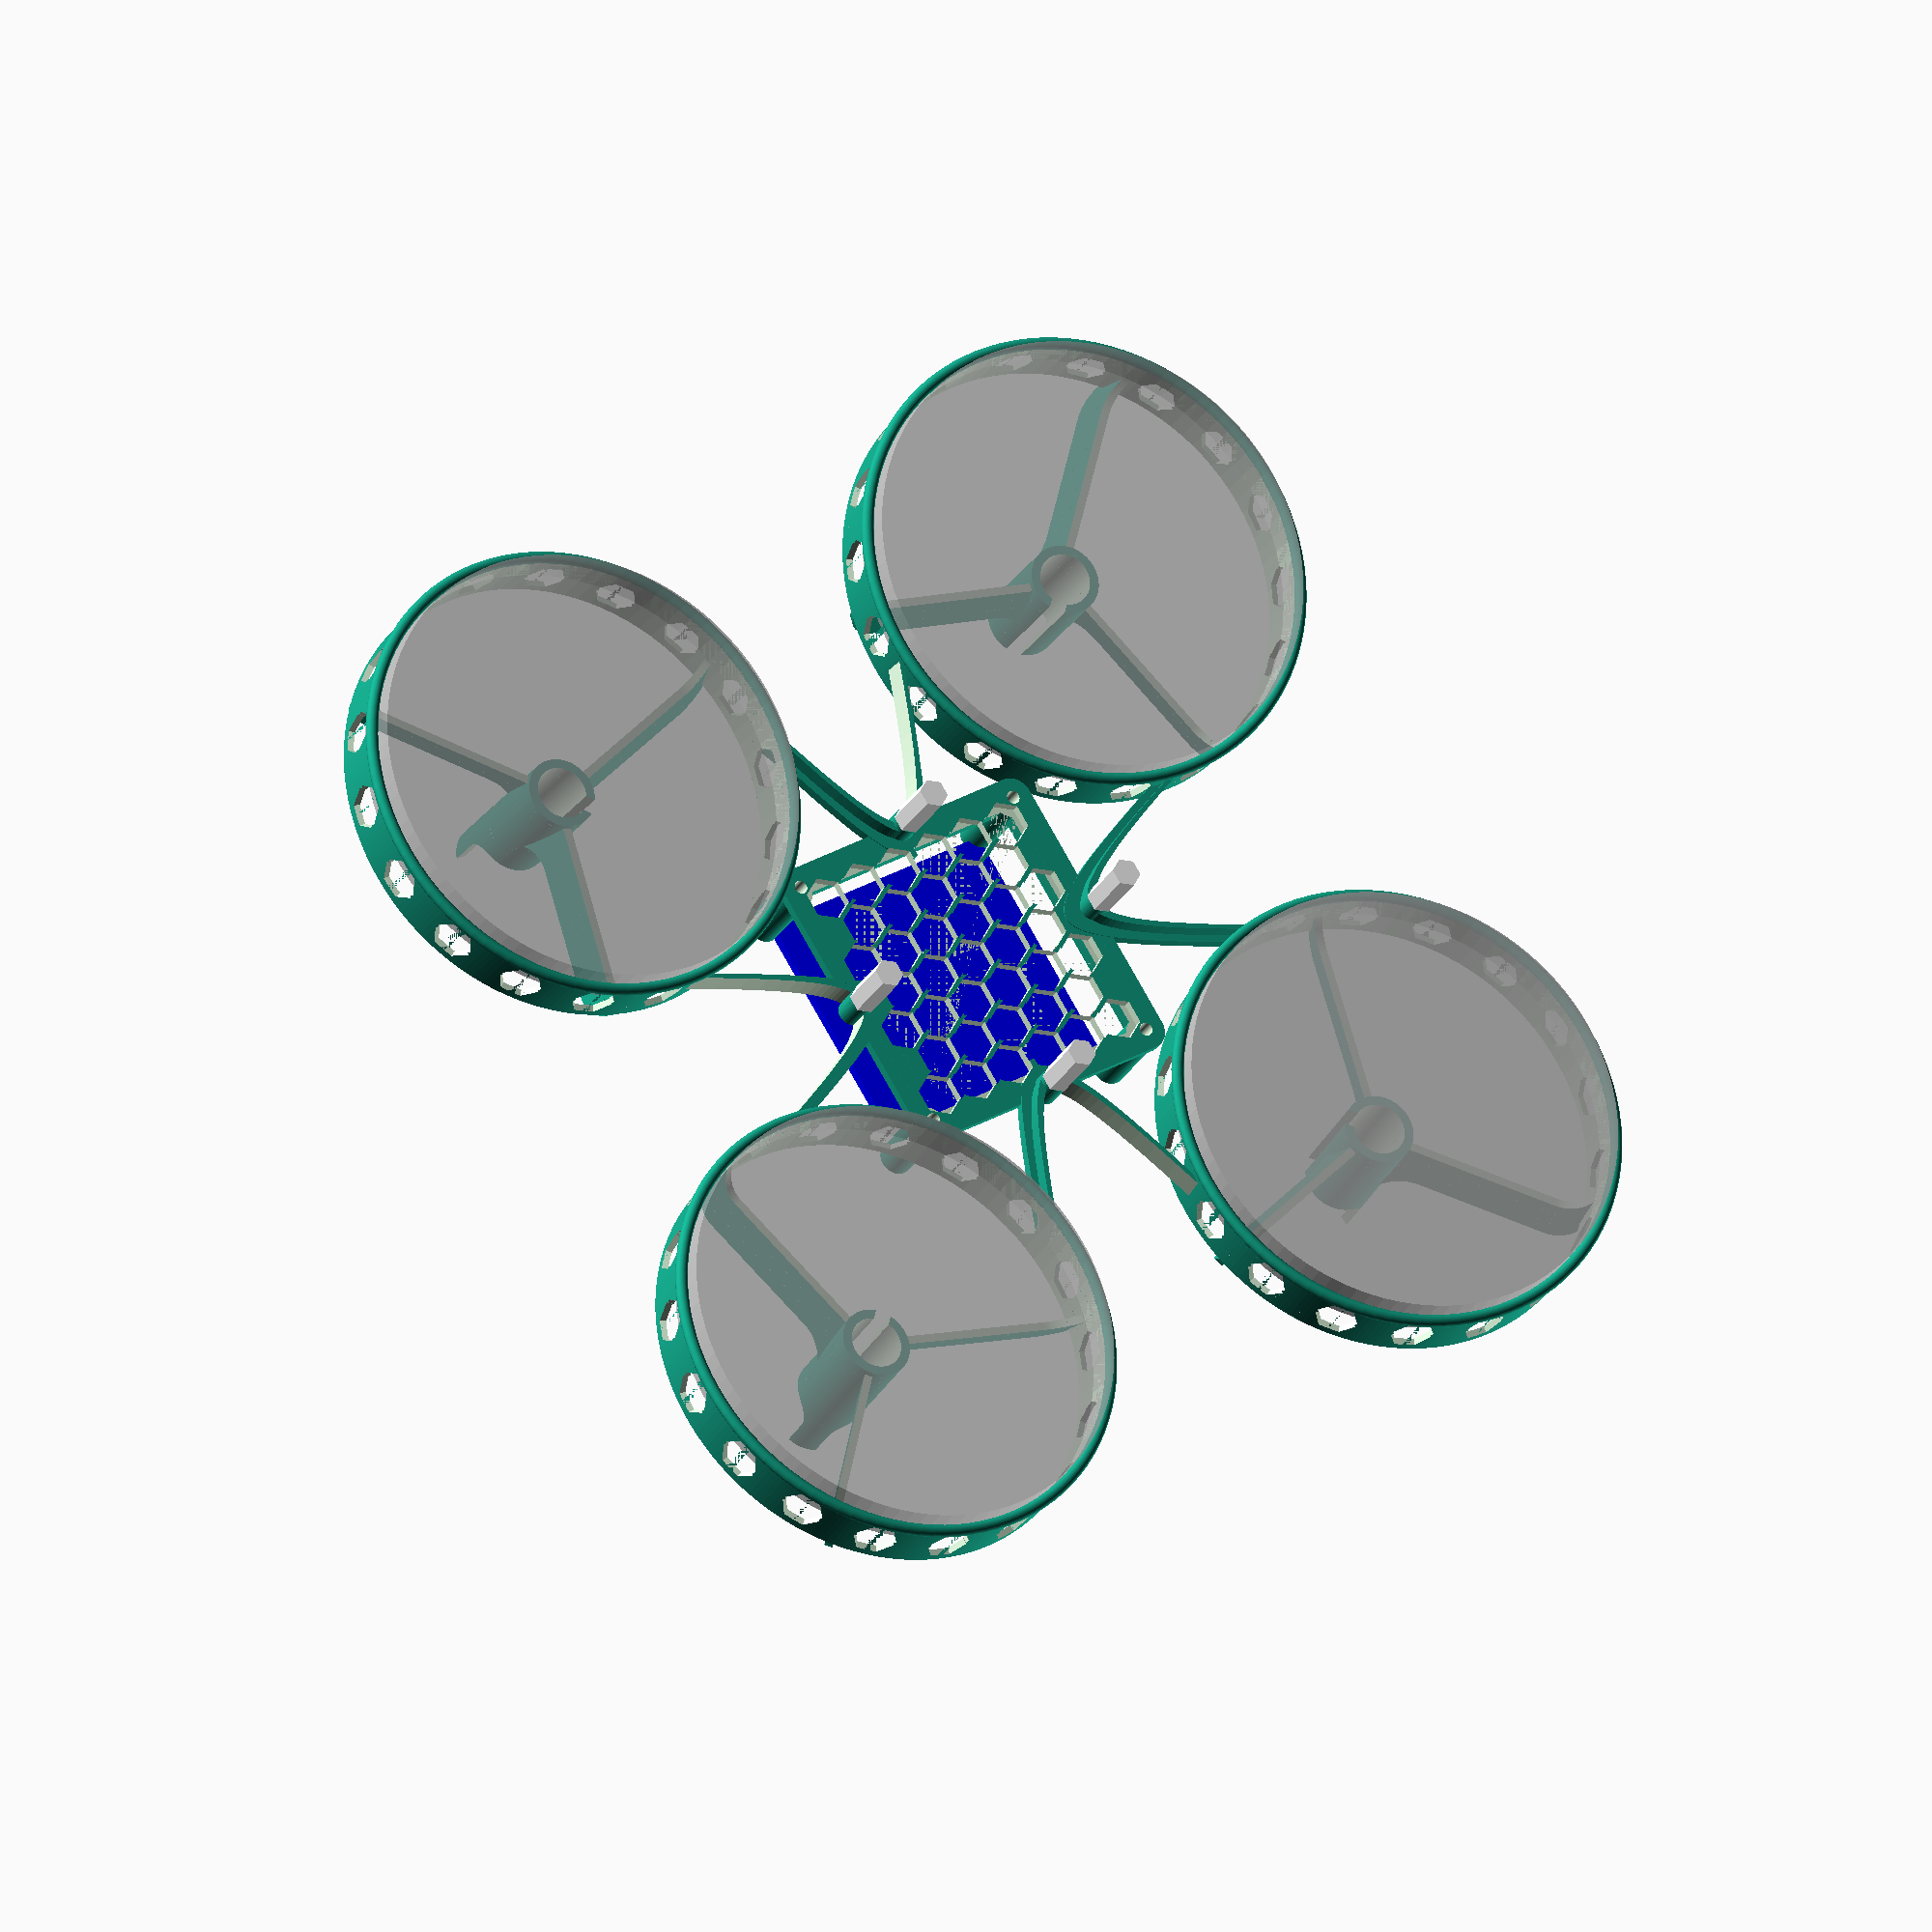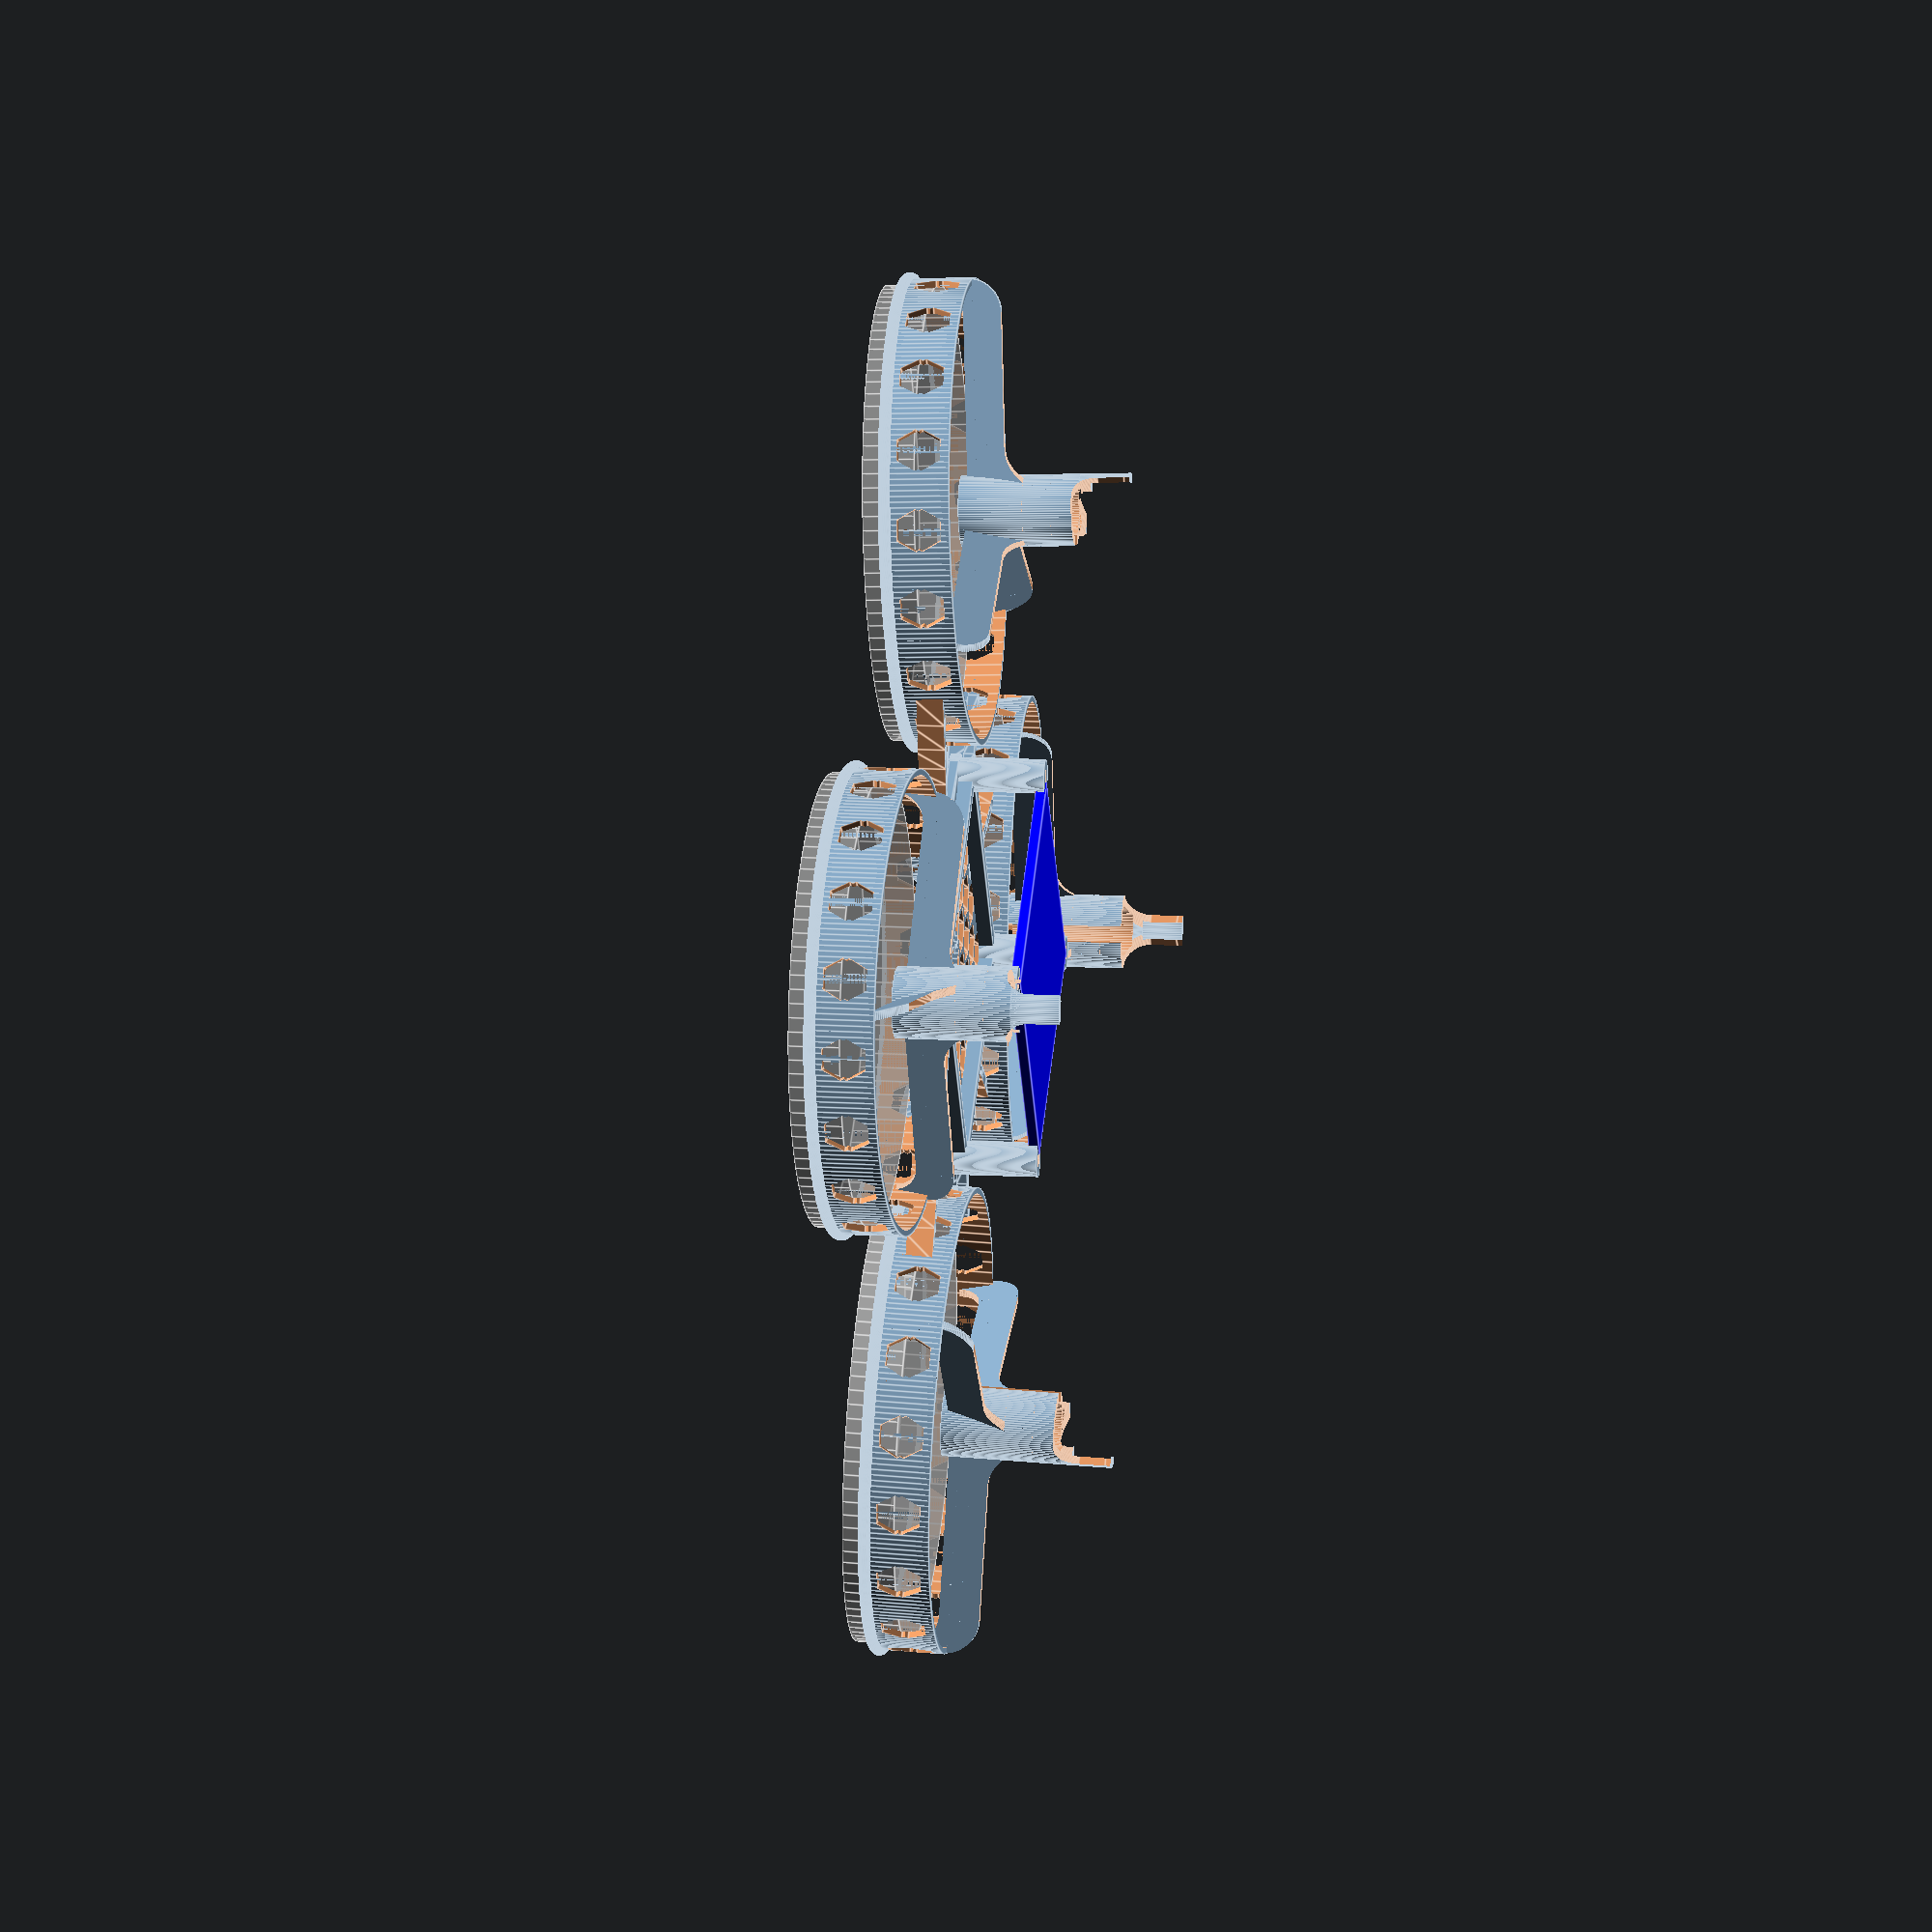
<openscad>
/* [Quadcopter Size] */

//The distance between the centres of right and left front motors
Width = 138.5 / 1.41;// 145 / 1.41

//The distance between the centres of front and back left motors
Length = Width;

//Flight Controller Width
FC_Width = 40;

//Flight Controller Length
FC_Length = 40;

//Joint bolt diameter
bolt_r = 2.1 / 2;

//The thickness of your quadcopter frame determines how strong it is, how flexible it is, how much it dampens vibration, etc.
Frame_Thickness = 1.5;

//Width of Frame Surfaces at narrowest point
Surface_Width = 1.9;

//base_Thickness= Frame_Thickness+.5;

/* [Motor Holders] */
//Actual motor diameter
Motor_Diameter = 8.2;// [6,7,8.5]

//Motor hole scaling.  Use this if your holes are the wrong size.  The frame is built with scaled_motor_diameter=Motor_Hole_Scaling*Motor_Diameter, so 1.0 is the no-change default.
Motor_Hole_Scaling = 1.0;

//Total motor cap height (extends above the frame)
Motor_Cap = 17;

//The thickness of the motor cap wall
Motor_Cap_Wall_Thickness = 1.45;

//The size of the side opening on the motor caps
Motor_Cap_Side_Opening =  2.5;

//This adds a slight bevel inside the motor cap so that you don't have to cut away any material to insert motors.
Motor_Cap_Inner_Bevel = 0;

//Actual rotor diameter
Rotor_Diameter = 69.5;//70+3.5;
Rotor_Diameter_h = 8;

// Roter Angle
roter_angle = -2.5;

//Total rotor guard height
Rotor_Gud_h = 7.5; //*1.5;

//The thickness of the rotor guard wall
Rotor_Gud_Wall_Thickness = .95;//1.0

//The thickness of your quadcopter frame determines how strong it is, how flexible it is, how much it dampens vibration, etc.
Rotor_Gud_Frame_Thickness = 1.65;

// Top-Buttom flame joint hight
Frame_Base_Hight = 10 + Frame_Thickness + 1.6;
//AB: Frame_Base_Hight = 15 + Frame_Thickness + 1.6;
Frame_Spacer_Hight = 10;
//Frame_Joint_Hight= Frame_Base_Hight + Frame_Spacer_Hight;

//Which parts do you want to show
Which_Parts= "print"; // ["frame":Whole_frame, "print":print_mode]
Guarde_mode= "mesh"; // ["mesh" or "nomesh"]

Resolution= 100; //[20,50,100]

//calculated variables
$fn=Resolution;
FC_Band=Surface_Width;

scaled_motor_diameter=Motor_Hole_Scaling*Motor_Diameter;
cap_wall_thickness=Motor_Cap_Wall_Thickness;
cap_wall_opening=Motor_Cap_Side_Opening;

Rotor_Frame_Thickness = 2.0;
Rotor_Frame_Num = 3;
Rotor_Frame_Angle = 15;
Rotor_Frame_r = 10;
Rotor_Frame_h_offset = -2.5;

Landing_leg_h = 7.5;

// main 
union()
{
    
    // External Motor and Propeller Guards 
    for(r=[0:180:360])
    {
        rotate([0,0,r])
        translate([Width/2,Length/2,-(Motor_Diameter/2+Motor_Cap_Wall_Thickness)*tan(roter_angle)+0.25]) //-.1])
        rotate([0,0,135])
        rotate([roter_angle,0,0])
        {
            roter_cw();
            %translate([0,0,Rotor_Diameter_h/2+3])cylinder(r=Rotor_Diameter/2,h=Rotor_Diameter_h, center=true);
        }
    }
    
    for(r=[90:180:270])
        {
        rotate([0,0,r])
        translate([Length/2,Width/2,-(Motor_Diameter/2+Motor_Cap_Wall_Thickness)*tan(roter_angle)+0.25])//AB:-.1])
        rotate([0,0,135])
        rotate([roter_angle,0,0])
        {
            roter_ccw();
            %translate([0,0,Rotor_Diameter_h/2+3])cylinder(r=Rotor_Diameter/2,h=Rotor_Diameter_h, center=true);
        }
    }
    
    
    difference()
    {
        union()
        {
            // Upper Part of Center
            guard_centre();
            // Below Part of Center
            //FCU_support();
            
            for(i=[0:360/2:360])
            {
                rotate(i)strut_up(x=Width/2,y=Length/2,apex=FC_Length/2-FC_Band,band=FC_Band,ir=Rotor_Diameter/2+Rotor_Gud_Wall_Thickness);
            }
            for(i=[0:360/2:360])
            {
                rotate(i+90)strut_up(x=Length/2,y=Width/2,apex=FC_Length/2-FC_Band,band=FC_Band,ir=Rotor_Diameter/2+Rotor_Gud_Wall_Thickness);
            }
            
        }
        // Holes on axes (center of Hyperb
        for(x=[-1:2:1])
        {
            for(y=[-1:2:1])
            {
                translate([Width/2*x,Length/2*y,0])
                rotate(atan2(-Width/2*x,Length/2*y)-180)
                rotate([roter_angle,0,0])
                rotor_gud_inner();
                
                translate([0,(FC_Length/2+bolt_r*3)*y,-Frame_Thickness/2])cylinder(r=bolt_r,h=Frame_Base_Hight*3,center=true);
            }
            translate([(FC_Width/2+bolt_r*3)*x,0,-Frame_Thickness/2])cylinder(r=bolt_r,h=Frame_Base_Hight*3,center=false);
        }
        
        translate([0,0,-.01])linear_extrude(height = Rotor_Gud_Frame_Thickness*2)panel_honeycomb([FC_Width*.85,FC_Length*.85],7,0,0); 
        /* AB old
        translate([0,0,-.01])linear_extrude(height = Rotor_Gud_Frame_Thickness*2)panel_honeycomb([FC_Width*.75,FC_Length*.75],6.75,1,0);
        */
        
    }
    
//    translate([0,0,Frame_Spacer_Hight+5])rotate([180,0,0])guard_mounter();
}

// sub component
module roter_cw()
{
    //AB:rotate([0,0,10])
    difference()
    {
        union()
        {
            translate([0,0,-(Motor_Cap+Frame_Thickness)])motor_cap_outer();
            if (Which_Parts == "print")
            {
                rotor_gud_frame(-Rotor_Frame_Angle);
            }
        }
        
        if (Which_Parts == "print")
        {
            translate([0,0,-(Motor_Cap+Frame_Thickness)])motor_cap_inner();
        }
        
    }
    
    difference()
    {
        translate([0,0,-Rotor_Frame_r/2-Rotor_Frame_h_offset])rotor_gud_outer(Rotor_Gud_h+Rotor_Frame_r/2+Rotor_Frame_h_offset,Rotor_Gud_Wall_Thickness);
        translate([0,0,-Rotor_Frame_r/2-Rotor_Frame_h_offset])rotor_gud_inner(Rotor_Gud_h+Rotor_Frame_r/2+Rotor_Frame_h_offset,Rotor_Gud_Wall_Thickness);
    }
    
}

module roter_ccw()
{
    
    difference(){
        union(){
            translate([0,0,-(Motor_Cap+Frame_Thickness)])motor_cap_outer();
            if (Which_Parts == "print"){
                rotor_gud_frame(Rotor_Frame_Angle);
            }
        }
        if (Which_Parts == "print"){
            translate([0,0,-(Motor_Cap+Frame_Thickness)])rotate()motor_cap_inner();
        }
    }
    
    difference(){
        translate([0,0,-Rotor_Frame_r/2-Rotor_Frame_h_offset])rotor_gud_outer(Rotor_Gud_h+Rotor_Frame_r/2+Rotor_Frame_h_offset,Rotor_Gud_Wall_Thickness);
        translate([0,0,-Rotor_Frame_r/2-Rotor_Frame_h_offset])rotor_gud_inner(Rotor_Gud_h+Rotor_Frame_r/2+Rotor_Frame_h_offset,Rotor_Gud_Wall_Thickness);
    }
}

module rotor_gud_frame(angle=Rotor_Frame_Angle){

    outer_r = Rotor_Diameter/2+Rotor_Gud_Wall_Thickness;
    rotor_gud_frame_upper_offset = -1;
    rotor_gud_frame_under_offset = 2.5;
    Rotor_Gud_Frame_Thickness = 1.25;
    
    intersection(){
        difference(){
            for (i=[1:Rotor_Frame_Num]){
                rotate([angle,0,i*360/Rotor_Frame_Num-90])translate([0,-Rotor_Gud_Frame_Thickness/2,-(Motor_Cap+Rotor_Frame_h_offset)])
                cube([outer_r,Rotor_Gud_Frame_Thickness,Motor_Cap+Rotor_Gud_h],center=false);
            }
            translate([0,0,-Motor_Cap-Rotor_Frame_h_offset+rotor_gud_frame_under_offset])
            rotate_extrude(convexity = 10, $fn = 100)hull()
            for(x=[0:1:1]){
                {
                    translate([Rotor_Diameter/2*x+scaled_motor_diameter/2+cap_wall_thickness+Rotor_Frame_r/2-.5, , 0])circle(r = Rotor_Frame_r/2, $fn = 100);
                }
            }
            translate([0,0,Rotor_Frame_r/2+rotor_gud_frame_upper_offset])hull()
            rotate_extrude(convexity = 10, $fn = 100)
            for(x=[0:1:1]){
                {
                    translate([outer_r-Rotor_Frame_r/2-Frame_Thickness/2, 0, 0])circle(r = Rotor_Frame_r/2, $fn = 100);
                }
            }
            translate([0,0,Rotor_Frame_r/2])cylinder(r=outer_r+.1,h=Rotor_Gud_h,center=false);
            translate([0,0,-(Motor_Cap+Frame_Thickness)])rotate([180,0,0])cylinder(r=Rotor_Diameter,h=Rotor_Gud_h,center=false);
        }
        union(){
            translate([0,0,-Motor_Cap+Rotor_Frame_r-Rotor_Frame_h_offset+rotor_gud_frame_under_offset])
            rotate_extrude(convexity = 5, $fn = 64)hull()
            for(y=[0:1:1]){
                {
                    translate([outer_r-Rotor_Frame_r/2, 0, 0])circle(r = Rotor_Frame_r/2, $fn = 100);
                }
            }
            translate([0,0,-Motor_Cap+Rotor_Frame_r-Rotor_Frame_h_offset+rotor_gud_frame_under_offset])cylinder(r=outer_r,h=Rotor_Gud_h*3,center=false);
            cylinder(r=outer_r-Rotor_Frame_r/2,h=Rotor_Gud_h*3,center=true);
        }
    }
}
module rotor_gud_outer(
     h=Rotor_Gud_h,
     cap_wall_thickness=Rotor_Gud_Wall_Thickness)
{
    //hexagons in guards
    hex_num = 18; //AB:50
    outer_height=h;
    hex_ring_mesh_R = outer_height; //AB:3.5
    outer_radius=Rotor_Diameter/2+Rotor_Gud_Wall_Thickness;
    
    
    difference()
    {
        translate([0,0,outer_height/2])
            cylinder(h=outer_height,r=outer_radius, center=true,$fn=256);
        if (Which_Parts == "print" && Guarde_mode == "mesh")
            {
            for (num=[0:outer_height/hex_ring_mesh_R]){
                for (i=[1:hex_num])
                {
//                    translate ([0,0,(outer_height/hex_ring_mesh_R)*num])rotate([0,0,i*360/hex_num])
//                        translate ([0,outer_radius,0])rotate([90,0,0])cylinder(r1=hex_ring_mesh_R/2,r2=0,h=Rotor_Gud_Wall_Thickness,$fn=6,center=false);
                    
                    translate ([0,0,(outer_height/hex_ring_mesh_R)*num+hex_ring_mesh_R/2-.75]) //AB:+hex_ring_mesh_R/8+.75])
                        rotate([0,0,i*360/hex_num+360/hex_num/2])
                        translate ([0,outer_radius,0])
                        rotate([90,0,0])
                        cylinder(r1=hex_ring_mesh_R/3,r2=0,h=outer_radius/2-.25,$fn=6,center=false);
                }
            }
        }
    }
    // Rotor Guard 
    //for(z=[-1:2:1])
    //{
    //  translate([0,0,outer_height/2*z+outer_height/2])
        translate([0,0,outer_height/2+outer_height/2])
        rotate_extrude(convexity = 10, $fn = 100)
        translate([outer_radius,0,0])
        circle(r=Rotor_Gud_Wall_Thickness);
    //}
}

module rotor_gud_inner(
     h=Rotor_Gud_h,
     cap_wall_thickness=Rotor_Gud_Wall_Thickness)
{
     inner_radius=Rotor_Diameter/2;
     inner_height=h;
	  union(){ 
	  translate([0,0,inner_height/2])
	       cylinder(h=inner_height+Frame_Thickness*3,r=inner_radius, center=true);
     }
}

module motor_cap_outer(
     h=Motor_Cap,
     inside_diameter=scaled_motor_diameter,
     cap_wall_thickness=cap_wall_thickness)
{
    cut_degree = 45;
    
     outer_radius=inside_diameter/2+cap_wall_thickness;
     outer_height=h+Frame_Thickness;
	       translate([0,0,outer_height/2])
	       cylinder(h=outer_height,r=outer_radius, center=true);
//    difference(){
     union()
     {
            translate([0,0,-1.5])
                    linear_extrude(height=1.5)
                    donutSlice(2.75,outer_radius,
                        270-cut_degree,270+cut_degree);
            translate([0,0,-Landing_leg_h])
                    linear_extrude(height=Landing_leg_h+.1)
                    donutSlice(scaled_motor_diameter/2,outer_radius,
                        270-cut_degree,270+cut_degree);
        }
//        for(r=[-1:2:1]){
//            hull()
//            for(z=[-1:2:1]){
//                translate([0,0,-Landing_leg_h/2*z-Landing_leg_h*.85])rotate([90,0,(85-cut_degree)*r])translate([2.25*r,0,0])
//                    cylinder(r=Landing_leg_h/2,h=outer_radius+100,center=true);
//            }
//        }
//    }
}

module motor_cap_inner(
     h=Motor_Cap,
     inside_diameter=scaled_motor_diameter,
     cap_wall_thickness=cap_wall_thickness,
     cap_wall_opening=cap_wall_opening)
{
    cut_degree = 45;
    
    inner_radius=inside_diameter/2;
    outer_radius=inside_diameter/2+cap_wall_thickness;
    inner_height=h;
    bevel_thickness=Motor_Cap_Inner_Bevel;
    
    union(){ 
        translate([0,0,inner_height/2+Frame_Thickness/2])
            cylinder(h=inner_height+Frame_Thickness+.1,r=inner_radius, center=true);
        translate([0,0,bevel_thickness/2])
            cylinder(h=bevel_thickness,r2=inner_radius,r1=inner_radius+bevel_thickness,center=true);
        translate([0,outer_radius,inner_height/2]) 
            cube([cap_wall_opening,2*outer_radius,inner_height+Frame_Thickness*3], center=true);
    }
    translate([0,0,-Landing_leg_h+Landing_leg_h/2])
            linear_extrude(height=Landing_leg_h/2+2.25/2)
            donutSlice(scaled_motor_diameter/2-.1,outer_radius+.1,
                cut_degree-70,255-cut_degree);
    for(r=[-1:2:1]){
        hull()
        for(z=[-1:2:1]){
            translate([0,0,-Landing_leg_h/2*z-Landing_leg_h*.85])rotate([90,0,(85-cut_degree)*r])translate([2.25*r,0,0])
                cylinder(r=Landing_leg_h/2,h=outer_radius+100,center=true);
        }
    }
}

module guard_centre(w=FC_Width,l=FC_Length,h=Frame_Thickness,band=FC_Band){

    d=sqrt(l*l+w*w);
    
    difference()
    {
        union()
        {
            translate([0,0,h/2])
            difference()
            {
                union()
                {
                    hull()for(x=[-1:2:1])
                    {
                        for(y=[-1:2:1])
                        {
                            translate([(w+bolt_r*1.41)/2*x,(l+bolt_r*1.41)/2*y,0])cylinder(r=bolt_r*3,h=h,center=true);
                        }
                    }
                    for(x=[-1:2:1])
                    {
                        for(y=[-1:2:1])
                        {
                            
                            translate([(w+bolt_r*1.41)/2*x,(l+bolt_r*1.41)/2*y,h/2])
                            {
                                rotate([180,0,0])cylinder(r=bolt_r*2.5,h=Frame_Base_Hight+h,center=false);
                            }
                            
                            // lateral beam
                            translate([0,(l+bolt_r*1.41)/2*y,-h*.75])
                            {
//                                difference(){
                                    cube([w,bolt_r*2,h*2.5],center=true);
//                                    cube([w-bolt_r*9,bolt_r*3,h*5],center=true);
//                                }
                            }
                            
                            translate([0,(l/2+bolt_r*3)*y,-h/2])
                            {
                                cylinder(r=bolt_r*2,h=5.0,center=false);
                                %translate([0,0,5])color("White")cylinder(r=4.6/2,h=Frame_Spacer_Hight,$fn=6);
                            }
                            
                        }
                        // lateral beam                        
                        translate([(w+bolt_r*1.41)/2*x,0,-h*.75])
                        {
//                            difference(){
                                cube([bolt_r*2,w,h*2.5],center=true);
//                                cube([bolt_r*3,w-bolt_r*9,h*5],center=true);
//                            }
                        }
                        
                        // Cylinder in center of Hyperbol on Frame
                        translate([(w/2+bolt_r*3)*x,0,-h/2])
                        {
                            cylinder(r=bolt_r*2,h=5.0,center=false);
                             %translate([0,0,5])color("White")cylinder(r=4.6/2,h=Frame_Spacer_Hight,$fn=6);
                        }
                        
                        
                    }
                }
                // notch in the four angles
                //translate([0,0,-Frame_Base_Hight-h+1.5])cube([FC_Width+.25,FC_Length+.25,1.35],center=true);
                translate([0,0,-Frame_Base_Hight-h+1.5])cube([FC_Width+.25,FC_Length+.25,1.6],center=true);
                %translate([0,0,-Frame_Base_Hight-h+1.5-.15])color("Blue")cube([FC_Width+.25,FC_Length+.25,1.6],center=true);
                
            }
        }
        
        // Holes of 4 external long-distancers
        for(x=[-1:2:1])
        {
            for(y=[-1:2:1])
            {
                translate([(w+bolt_r*1.41)/2*x,(l+bolt_r*1.41)/2*y,-.1])cylinder(r=bolt_r,h=Frame_Base_Hight*3,center=true);
//                translate([0,(l/2+bolt_r*3)*y,-h/2])cylinder(r=bolt_r,h=Frame_Base_Hight*3,center=true);
            }
//            translate([(w/2+bolt_r*3)*x,0,-h/2])cylinder(r=bolt_r,h=Frame_Base_Hight*3,center=false);
        }
        
     }
}

module FCU_support(w=FC_Width,l=FC_Length,h=Frame_Thickness,band=FC_Band)
{
    
    difference()
    {
        union()
        {
            translate([0,0,h/2-Frame_Base_Hight-h-.5])
            difference()
            {
                union()
                {
                    intersection()
                    {
                        union()
                        {
                            translate([0,0,146])rotate([90,0,45]){
                                difference(){
                                cylinder(r=150,h=h*1.25,center=true);
                                translate([0,h,0])cylinder(r=150,h=h*3,center=true);
                                }
                            }
                            translate([0,0,146])rotate([90,0,-45]){
                                difference(){
                                    cylinder(r=150,h=h*1.25,center=true);
                                    translate([0,h,0])cylinder(r=150,h=h*3,center=true);
                                }
                            }
                        }
                        translate([0,0,0])cube([FC_Width+.25,FC_Length+.25,10],center=true);
                    }
                    for(x=[-1:2:1]){
                        for(y=[-1:2:1]){
                            translate([(w+bolt_r*1.41)/2*x,(l+bolt_r*1.41)/2*y,h/2]){
                                rotate([180,0,0])cylinder(r=bolt_r*2.5,h=h+1,center=false);
                            }
                            // beam
                            translate([0,(l+bolt_r*1.41)/2*y,-h*.4]){
                                cube([w,bolt_r*2,h*1.5],center=true);
                            }
                        }
                        // beam
                        translate([(w+bolt_r*1.41)/2*x,0,-h*.4]){
                            cube([bolt_r*2,w,h*1.5],center=true);
                        }
                    }
                }
            }
        }
        for(x=[-1:2:1]){
            for(y=[-1:2:1]){
                translate([(w+bolt_r*1.41)/2*x,(l+bolt_r*1.41)/2*y,-.1])cylinder(r=bolt_r+.25,h=Frame_Base_Hight*3,center=true);
            }
        }
    } 
}

module guard_mounter(){
    // Guard Mounter
    guard_mount_shaft_r = 2.0;
    cut_degree = 30;
    mount_shaft_h = -6.5;
    mount_shaft_l = 40;
    
        w=FC_Width;
        l=FC_Length;
        h=Frame_Thickness;
    union(){
        difference(){
            union(){
                for(x=[-1:2:1]){
                    for(y=[-1:2:1]){
                        hull(){
                            translate([(w*.8)/2*x,(l*.8)/2*y,-h/2+mount_shaft_h/2])
                                cylinder(r=bolt_r*1.25,h=1.5,center=true);
                            translate([(w/2+bolt_r*3)*x,0,0])
                                rotate([180,0,0])cylinder(r=bolt_r*2,h=2,center=false);
                        }
                        hull(){
                            translate([(w*.8)/2*x,(l*.8)/2*y,-h/2+mount_shaft_h/2])
                                cylinder(r=bolt_r*1.25,h=1.5,center=true);
                            translate([0,(l/2+bolt_r*3)*y,0])
                                rotate([180,0,0])cylinder(r=bolt_r*2.,h=2,center=false);
                        }
                        hull(){
                            translate([(w*.8)/2*x,(l*.8)/2*y,-h/2+mount_shaft_h/2])
                                cylinder(r=bolt_r*1.25,h=1.5,center=true);
                        translate([(w/3)*x,0,mount_shaft_h])
                            rotate([0,90,0])cylinder(r=guard_mount_shaft_r/2+.9,h=2,center=true);
                        }
                        hull(){
                            translate([(w*.8)/2*x,(l*.8)/2*y,-h/2+mount_shaft_h/2])
                                cylinder(r=bolt_r*1.25,h=1.5,center=true);
                            translate([0,(l/3)*y,mount_shaft_h])
                                rotate([90,0,0])cylinder(r=guard_mount_shaft_r/2+.9,h=2,center=true);
                        }
                    }
                }
            }
            for(x=[-1:2:1]){
                for(y=[-1:2:1]){
                        translate([(w/2+bolt_r*3)*x,0,-2])rotate([180,0,0]){
                            cylinder(r=bolt_r*2.3,h=2,center=false);
                            cylinder(r=bolt_r,h=10,center=true);
                        }
                        translate([0,(l/2+bolt_r*3)*y,-2])rotate([180,0,0]){
                            cylinder(r=bolt_r*2.3,h=2,center=false);
                            cylinder(r=bolt_r,h=10,center=true);
                        }
                }
            }
            for(z=[0:90:360]){
                rotate([0,90,z])translate([-mount_shaft_h,0,0])
                cylinder(r=guard_mount_shaft_r/2+.91,h=mount_shaft_l/2,center=false);
            }
            
        }
        difference()
        {
            union()
            {
                for(z=[90:180:270])
                {
                    rotate([0,90,z])translate([-mount_shaft_h,0,0])
                    linear_extrude(height=mount_shaft_l/2)
                    donutSlice(guard_mount_shaft_r/2,guard_mount_shaft_r/2+.9,
                        0+cut_degree/2,360-cut_degree/2);
                }
            }
            rotate([0,90,180])translate([-mount_shaft_h,0,0])
            cylinder(r=guard_mount_shaft_r/2+.91,h=mount_shaft_l/2,center=true);
        }
        for(z=[0:180:360])
        { 
            rotate([0,90,z])translate([-mount_shaft_h,0,0])
            linear_extrude(height=mount_shaft_l/2)
            donutSlice(guard_mount_shaft_r/2,guard_mount_shaft_r/2+1,
                0+cut_degree/2,360-cut_degree/2);
        }
    }
}

// sub module
module strut(x=Width/2,y=Length/2,apex=FC_Length/2-FC_Band,band=FC_Band,ir=scaled_motor_diameter/2+cap_wall_thickness){

     r=ir-band;
     //This hyperbola meets the motor at the outside at point (x0,y0).
     //Let the motor mount have radius r and be centered at (x,y),
     //then (y0-y)/(x0-x)= -(x/y) and (x0-x)^2+(y0-y)^2=r^2.
     //The solution for y0 and x0 are as follows:
     x0 = -y*r/sqrt(x*x+y*y)+x;
     y0 = x*r/sqrt(x*x+y*y)+y;
     aa=apex*x0/sqrt(y0*y0-apex*apex);
     
     //Here we use the same hyperbola, translated vertically by v, so
     //that the width of the struts are FC_Band where they meet the
     //motors.
     theta=atan2(y,x);
     deltaX=-band*cos(theta);
     deltaY=band*sin(theta);

     ix0 = x0+deltaX;
     iy0 = y0+deltaY;
     v=iy0-apex*sqrt(1+ix0*ix0/(aa*aa));
    
     intersection(){
          difference(){
               linear_extrude(height=Frame_Thickness,convexity=10)hyperbola(a=aa,b=apex,h=max(Width,Length)*5);	       
               scale([1,1,1.1])translate([0,0,-0.1])linear_extrude(height=Frame_Thickness,convexity=10)hyperbola(a=aa,b=apex,v=v,h=max(Width,Length)*5);
          }
          translate([0,0,Frame_Thickness/2])
               cube([2*x+ir,2*y+ir,Frame_Thickness],center=true);
     }
}
module strut_up(x=Width/2,y=Length/2,apex=FC_Length/2-FC_Band,band=FC_Band,ir=scaled_motor_diameter/2+cap_wall_thickness){

     r=ir-band;
     //This hyperbola meets the motor at the outside at point (x0,y0).
     //Let the motor mount have radius r and be centered at (x,y),
     //then (y0-y)/(x0-x)= -(x/y) and (x0-x)^2+(y0-y)^2=r^2.
     //The solution for y0 and x0 are as follows:
     x0 = -y*r/sqrt(x*x+y*y)+x;
     y0 = x*r/sqrt(x*x+y*y)+y;
     aa=apex*x0/sqrt(y0*y0-apex*apex);
     
     //Here we use the same hyperbola, translated vertically by v, so
     //that the width of the struts are FC_Band where they meet the
     //motors.
     theta=atan2(y,x);
     deltaX=-band*cos(theta);
     deltaY=band*sin(theta);

     ix0 = x0+deltaX;
     iy0 = y0+deltaY;
     v=iy0-apex*sqrt(1+ix0*ix0/(aa*aa));
    
     intersection(){
          difference(){
               union(){
                    linear_extrude(height=Rotor_Gud_Frame_Thickness,convexity=10)hyperbola(a=aa,b=apex,h=max(Width,Length));	  
                    translate([0,0,0])linear_extrude(height=Rotor_Gud_Frame_Thickness*2.5,convexity=10)
                        hyperbola(a=aa+Rotor_Gud_Frame_Thickness/2,b=apex+Rotor_Gud_Frame_Thickness*2,h=max(Width,Length));  
               }   
               scale([1,1,1.1])translate([0,0,-0.1])linear_extrude(height=Rotor_Gud_Frame_Thickness*3,convexity=10)
                    hyperbola(a=aa,b=apex,v=v,h=max(Width,Length)*5);
          }
          translate([0,0,Rotor_Gud_Frame_Thickness/2])
               cube([2*x+ir,2*y+ir,Rotor_Gud_Frame_Thickness*5],center=true);
     }
}
module hyperbola(a=1,b=1,v=0,h=500){
    
    translate([0,v,0])scale([a,b,1])
        projection(cut=true)
        translate([0,0,1])
        rotate([-90,0,0])
        cylinder(h=h/35,r1=0,r2=h/35);
}
module panel_honeycomb( arrDim=[100,50], thickness=5, d_off=0, center=true )
{
  d = thickness;
  thickness = thickness/3;

    for( off=[[0,0],[(d/2)+thickness,(d/3)+(thickness/2)]] )
    {
      xoff = off[0];
      yoff = off[1];
    
      //echo("yoff=", yoff);
      
      for( y=[0 : d : arrDim[1]/2] )
      {
        {
          for( x=[0 : d+thickness+thickness : arrDim[0]/2] )
          {
            {
              translate([x+xoff,y+yoff,0]) circle(d=d-d_off, $fn=6,center=true);
              translate([-(x+xoff),y+yoff,0]) circle(d=d-d_off, $fn=6,center=true);
            }
          }
    
          for( x=[0 : d+thickness+thickness : arrDim[0]/2] )
          {
            {
              translate([x+xoff,-(y+yoff),0]) circle(d=d-d_off, $fn=6,center=true);
              translate([-(x+xoff),-(y+yoff),0]) circle(d=d-d_off, $fn=6,center=true);
            }
          }
        }
      }
    }
}
module donutSlice(innerSize,outerSize, start_angle, end_angle) 
{   
    difference()
    {
        pieSlice(outerSize, start_angle, end_angle);
        if(len(innerSize) > 1) ellipse(innerSize[0]*2,innerSize[1]*2); //(innerSize, start_angle-1, end_angle+1);
        else circle(innerSize);
    }
}
module pieSlice(size, start_angle, end_angle) //size in radius(es)
{	
    rx = ((len(size) > 1)? size[0] : size);
    ry = ((len(size) > 1)? size[1] : size);
    trx = rx* sqrt(2) + 1;
    try = ry* sqrt(2) + 1;
    a0 = (4 * start_angle + 0 * end_angle) / 4;
    a1 = (3 * start_angle + 1 * end_angle) / 4;
    a2 = (2 * start_angle + 2 * end_angle) / 4;
    a3 = (1 * start_angle + 3 * end_angle) / 4;
    a4 = (0 * start_angle + 4 * end_angle) / 4;
    if(end_angle > start_angle)
        intersection() {
		if(len(size) > 1)
        	ellipse(rx*2,ry*2);
		else
			circle(rx);
        polygon([
            [0,0],
            [trx * cos(a0), try * sin(a0)],
            [trx * cos(a1), try * sin(a1)],
            [trx * cos(a2), try * sin(a2)],
            [trx * cos(a3), try * sin(a3)],
            [trx * cos(a4), try * sin(a4)],
            [0,0]
       ]);
    }
}
module ellipse(width, height) {
  scale([1, height/width, 1]) circle(r=width/2);
}
</openscad>
<views>
elev=26.0 azim=58.0 roll=337.0 proj=o view=wireframe
elev=346.6 azim=126.3 roll=97.2 proj=o view=edges
</views>
